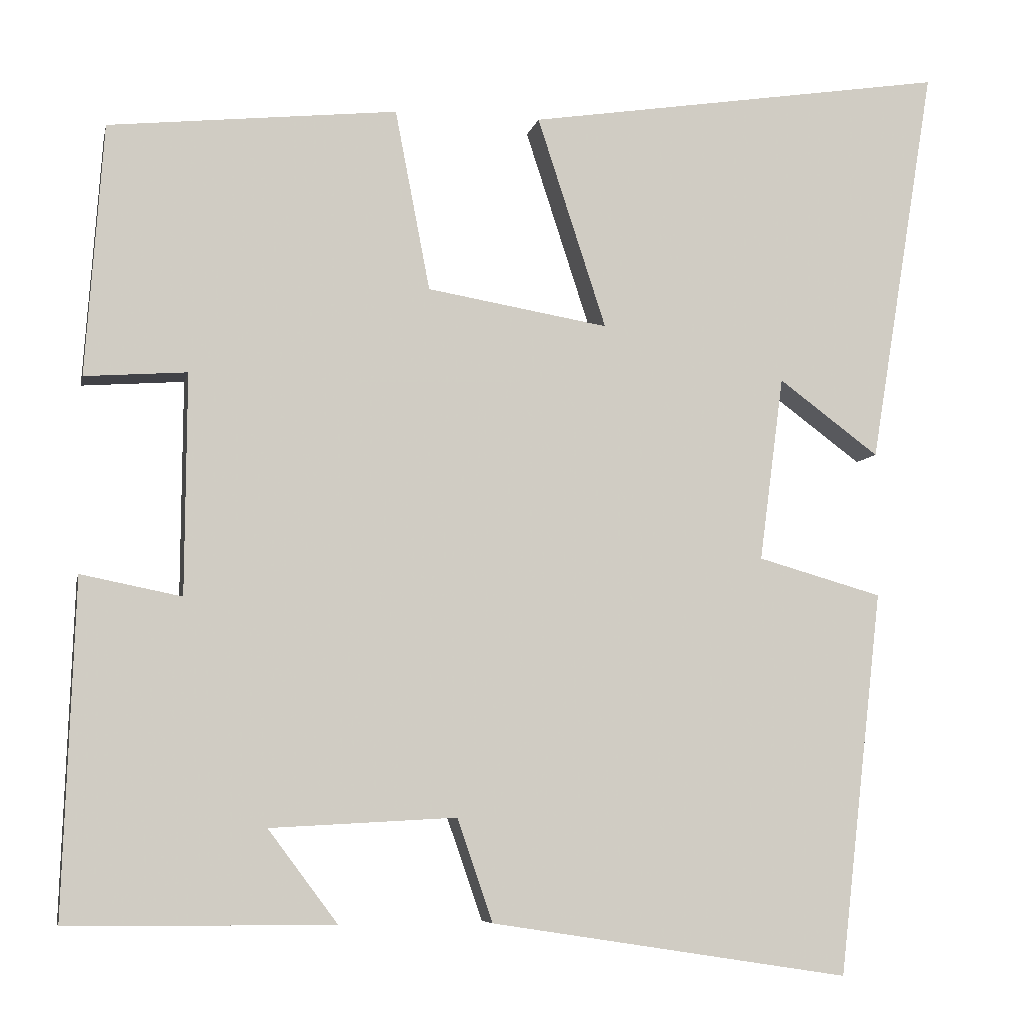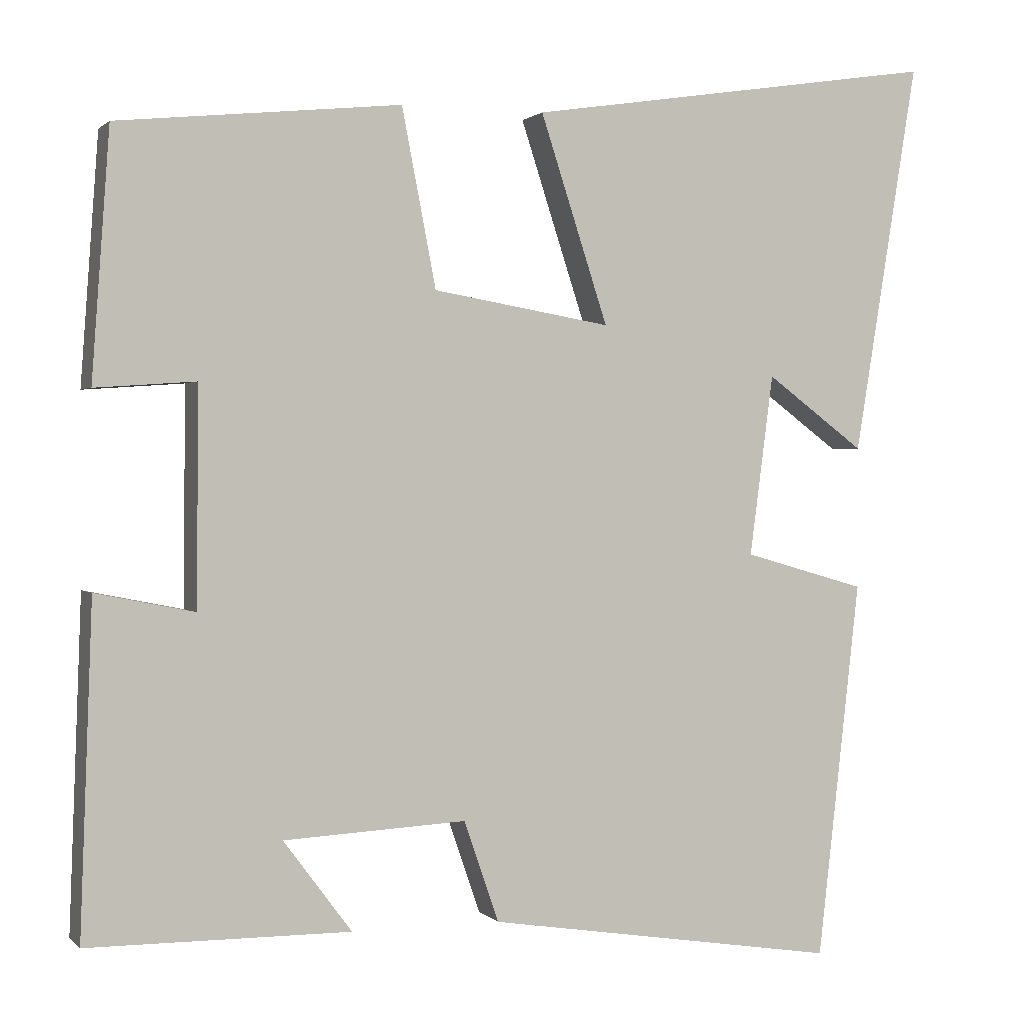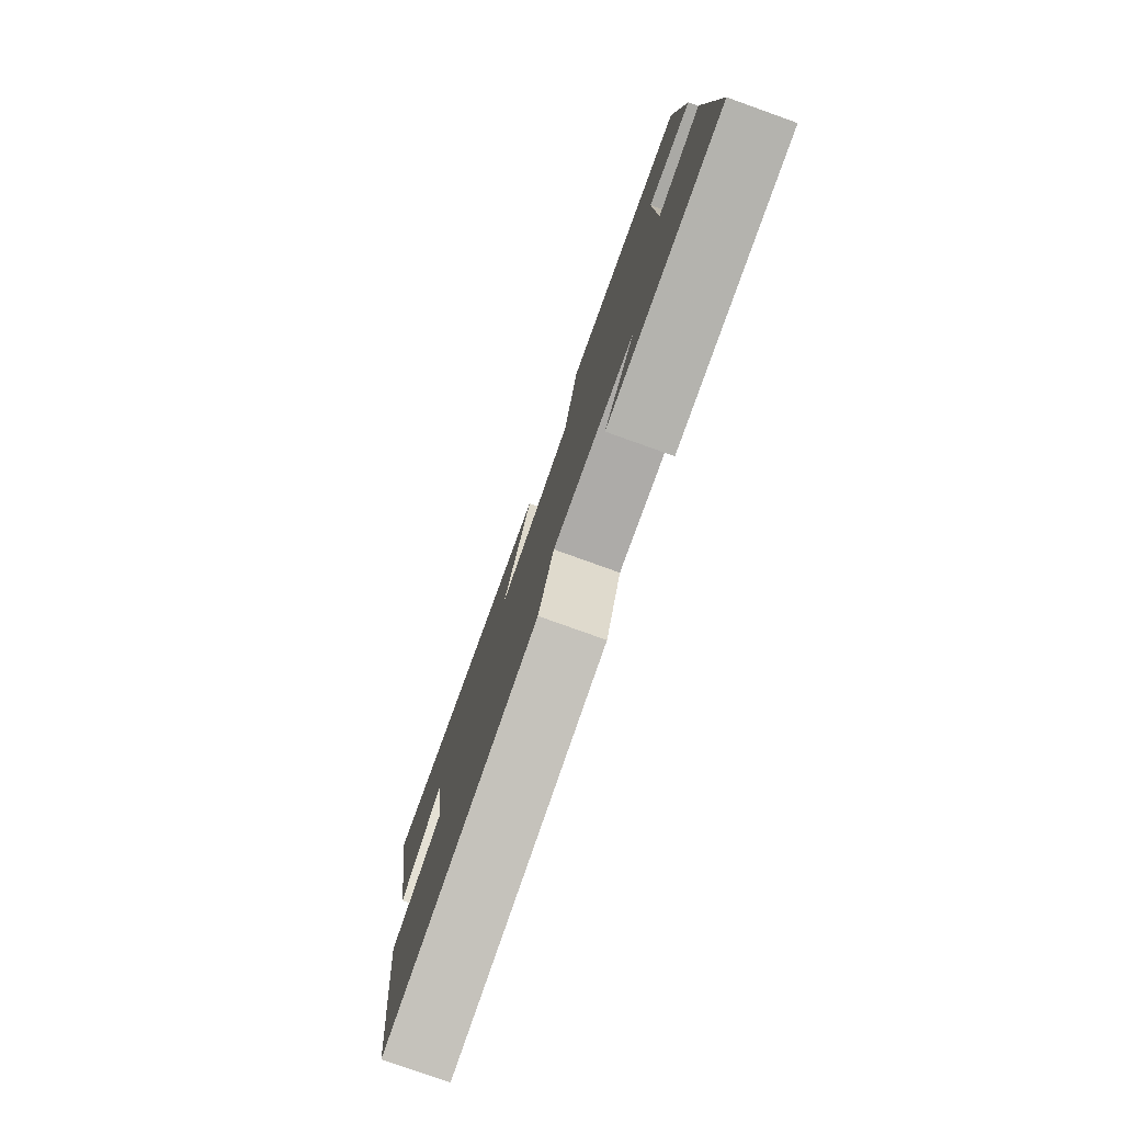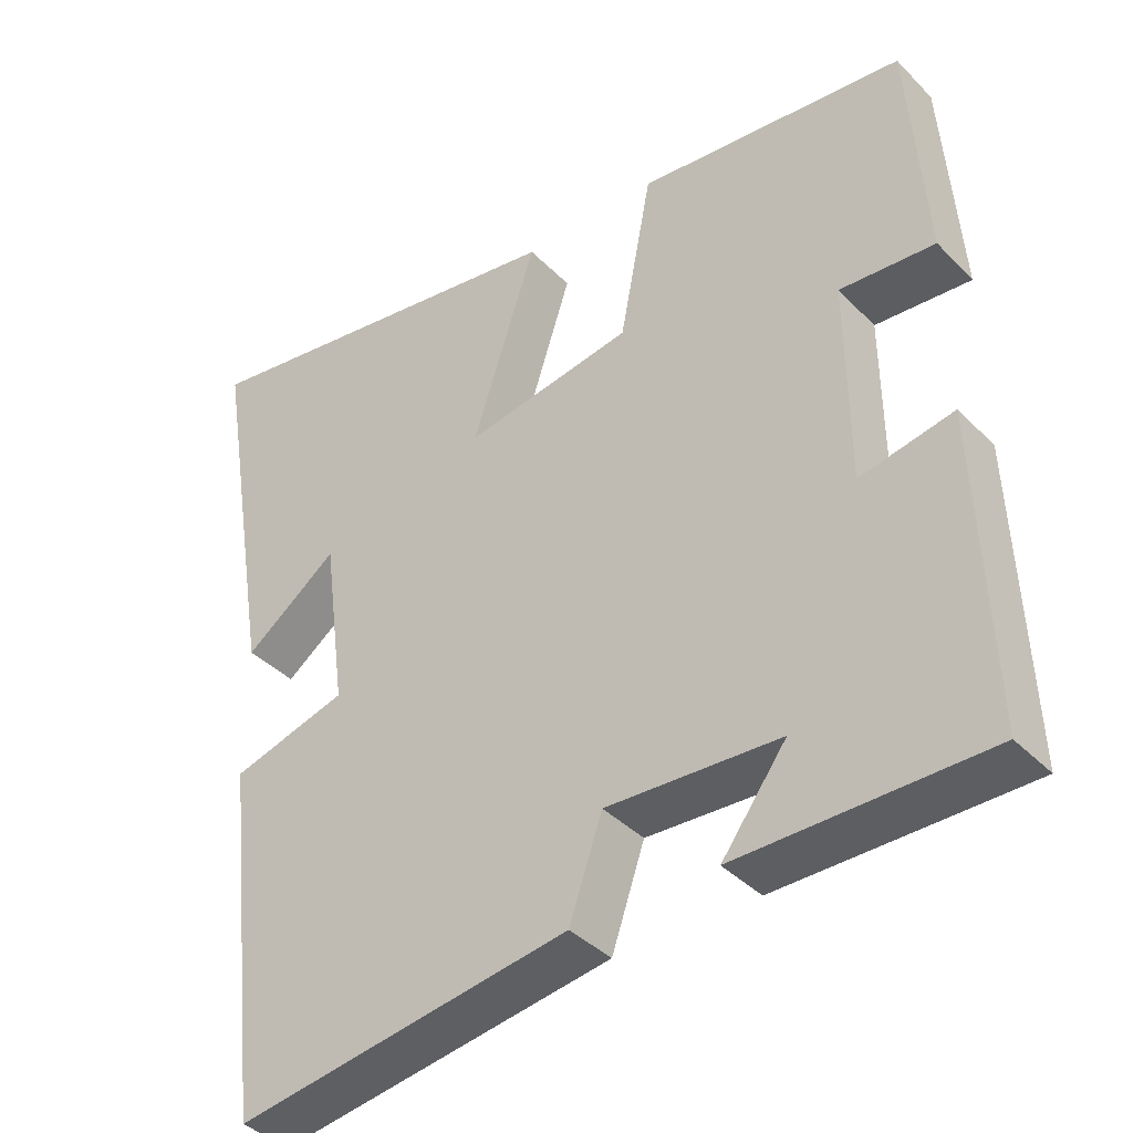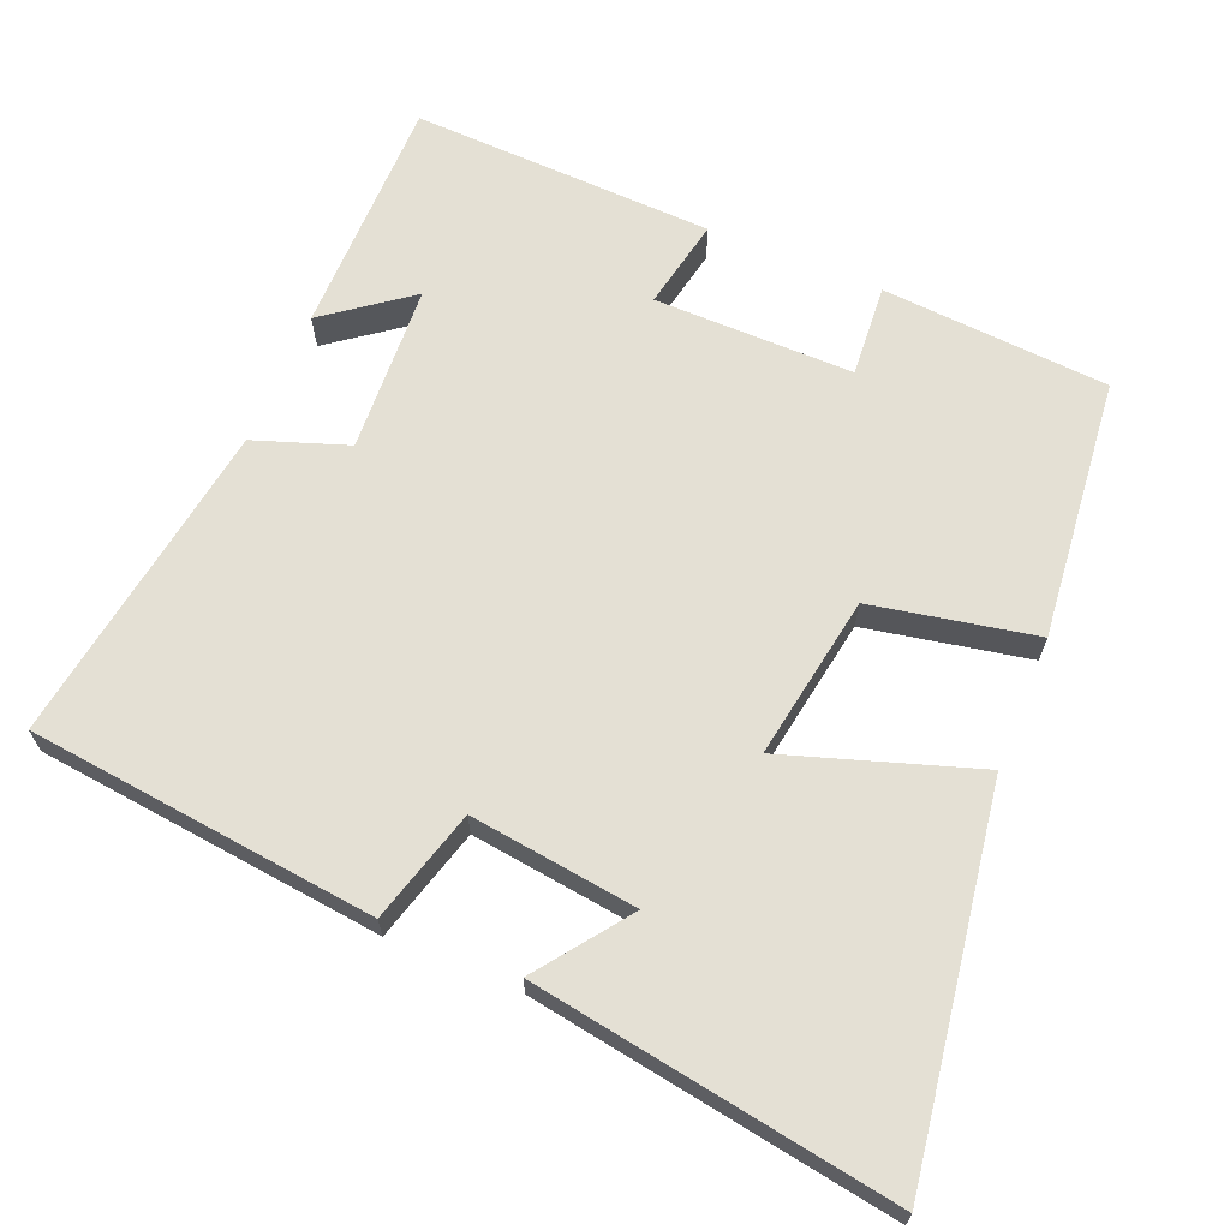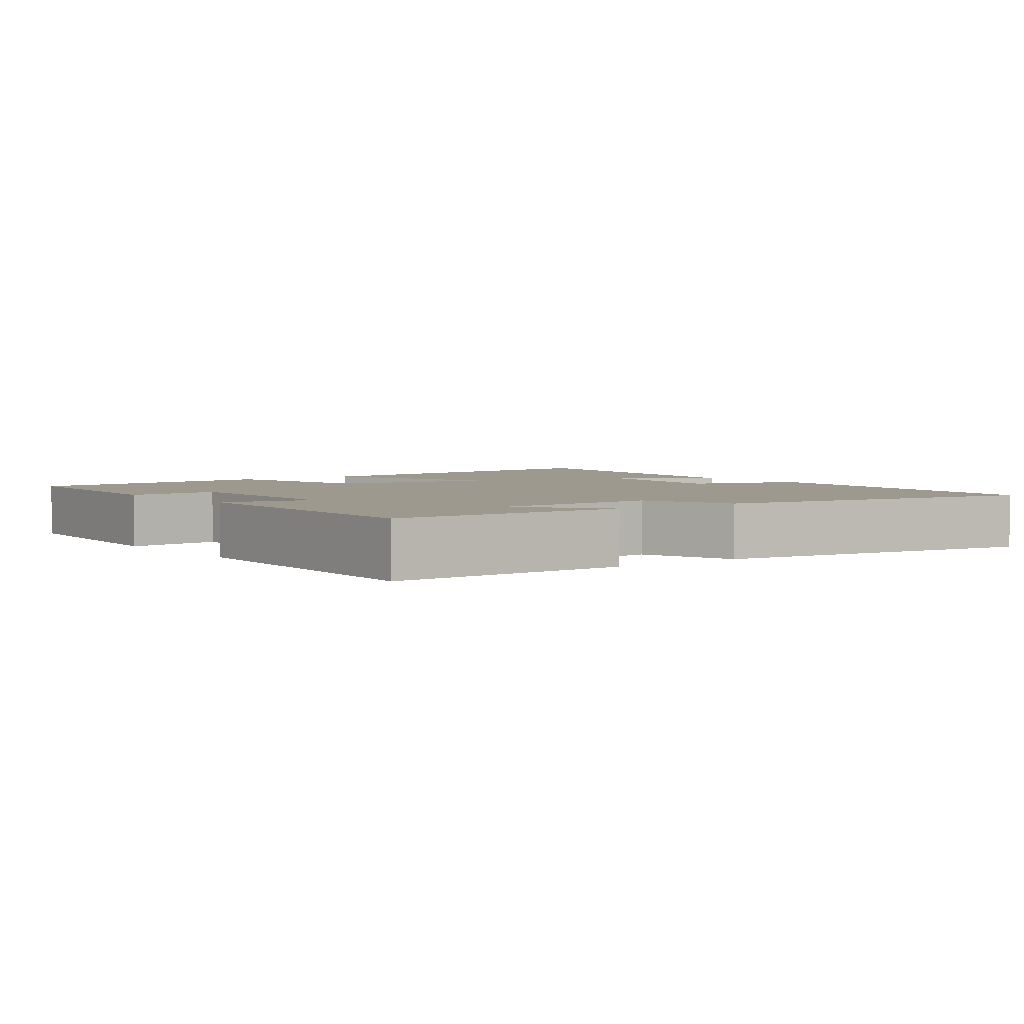
<metadata>
{"format":"obj","ext":"obj","renderer":"f3d","projection":"perspective","resolution":1024,"background":"white","views":[{"elev":-6.6,"azim":168.3,"up":"+Z"},{"elev":0.9,"azim":159.7,"up":"+Z"},{"elev":-79.5,"azim":70.3,"up":"+Z"},{"elev":-39.1,"azim":38.9,"up":"+Z"},{"elev":66.0,"azim":-67.6,"up":"+Y"},{"elev":3.3,"azim":143.0,"up":"+Y"}]}
</metadata>
<code>
v 0.515 0.07 -0.498
v 0.186 0.07 -0.5
v 0.272 0.07 -0.385
v 0.042 0.07 -0.373
v -0.002 0.07 -0.5
v -0.446 0.07 -0.569
v -0.5 0.07 -0.094
v -0.346 0.07 -0.05
v -0.376 0.07 0.178
v -0.5 0.07 0.086
v -0.581 0.07 0.58
v -0.06 0.07 0.5
v -0.145 0.07 0.239
v 0.079 0.07 0.277
v 0.122 0.07 0.5
v 0.478 0.07 0.463
v 0.5 0.07 0.153
v 0.374 0.07 0.162
v 0.376 0.07 -0.11
v 0.5 0.07 -0.085
v 0.515 0 -0.498
v 0.186 0 -0.5
v 0.272 0 -0.385
v 0.042 0 -0.373
v -0.002 0 -0.5
v -0.446 0 -0.569
v -0.5 0 -0.094
v -0.346 0 -0.05
v -0.376 0 0.178
v -0.5 0 0.086
v -0.581 0 0.58
v -0.06 0 0.5
v -0.145 0 0.239
v 0.079 0 0.277
v 0.122 0 0.5
v 0.478 0 0.463
v 0.5 0 0.153
v 0.374 0 0.162
v 0.376 0 -0.11
v 0.5 0 -0.085
f 19 20 1
f 15 16 17 18
f 14 15 18 19
f 13 14 19 1
f 9 10 11 12
f 8 9 12 13
f 5 6 7 8
f 4 5 8 13
f 3 4 13
f 1 2 3
f 1 3 13
f 21 40 39
f 38 37 36 35
f 39 38 35 34
f 21 39 34 33
f 32 31 30 29
f 33 32 29 28
f 28 27 26 25
f 33 28 25 24
f 33 24 23
f 23 22 21
f 33 23 21
f 1 21 22 2
f 2 22 23 3
f 3 23 24 4
f 4 24 25 5
f 5 25 26 6
f 6 26 27 7
f 7 27 28 8
f 8 28 29 9
f 9 29 30 10
f 10 30 31 11
f 11 31 32 12
f 12 32 33 13
f 13 33 34 14
f 14 34 35 15
f 15 35 36 16
f 16 36 37 17
f 17 37 38 18
f 18 38 39 19
f 19 39 40 20
f 20 40 21 1

</code>
